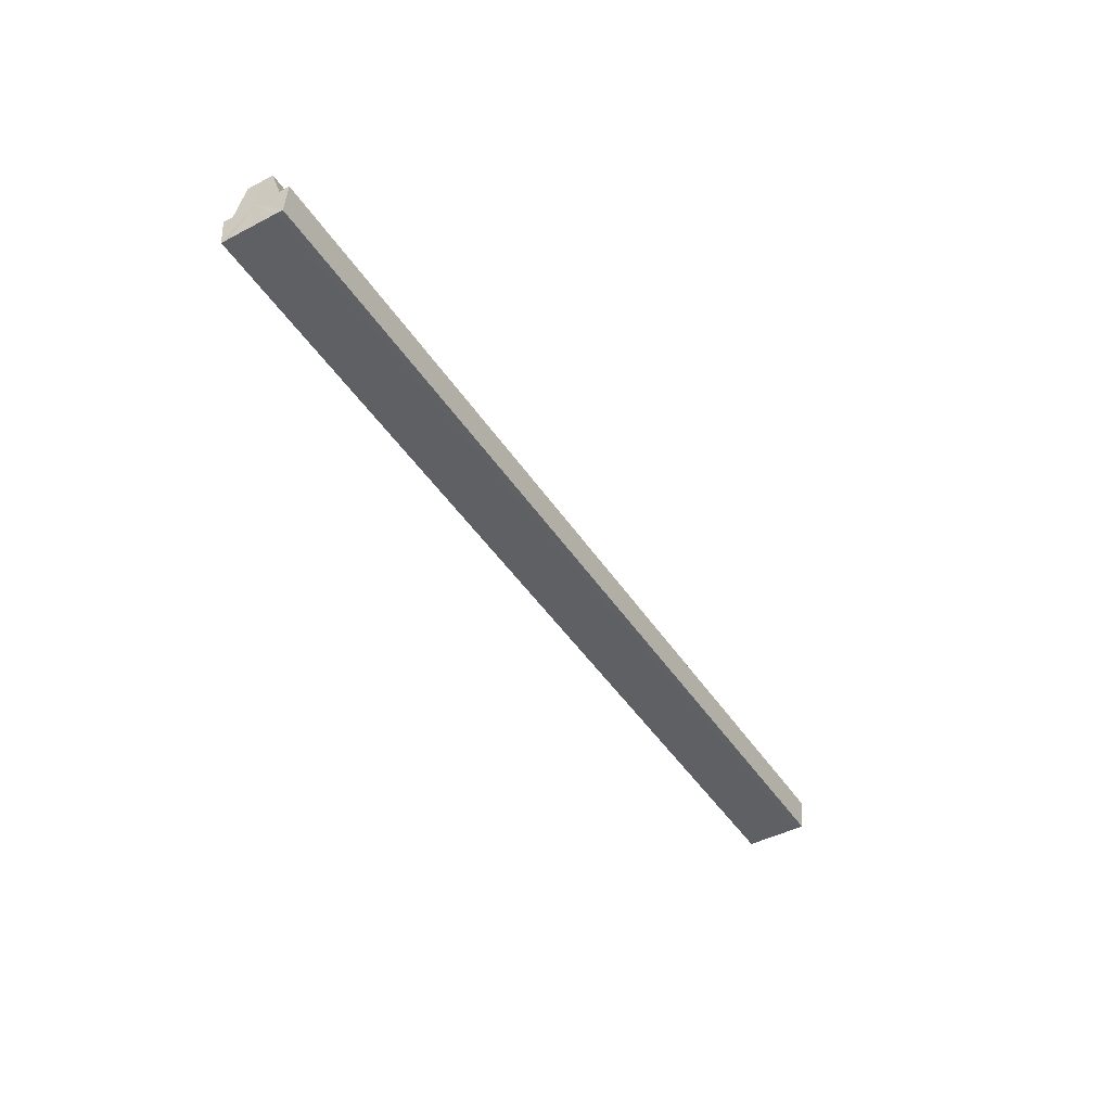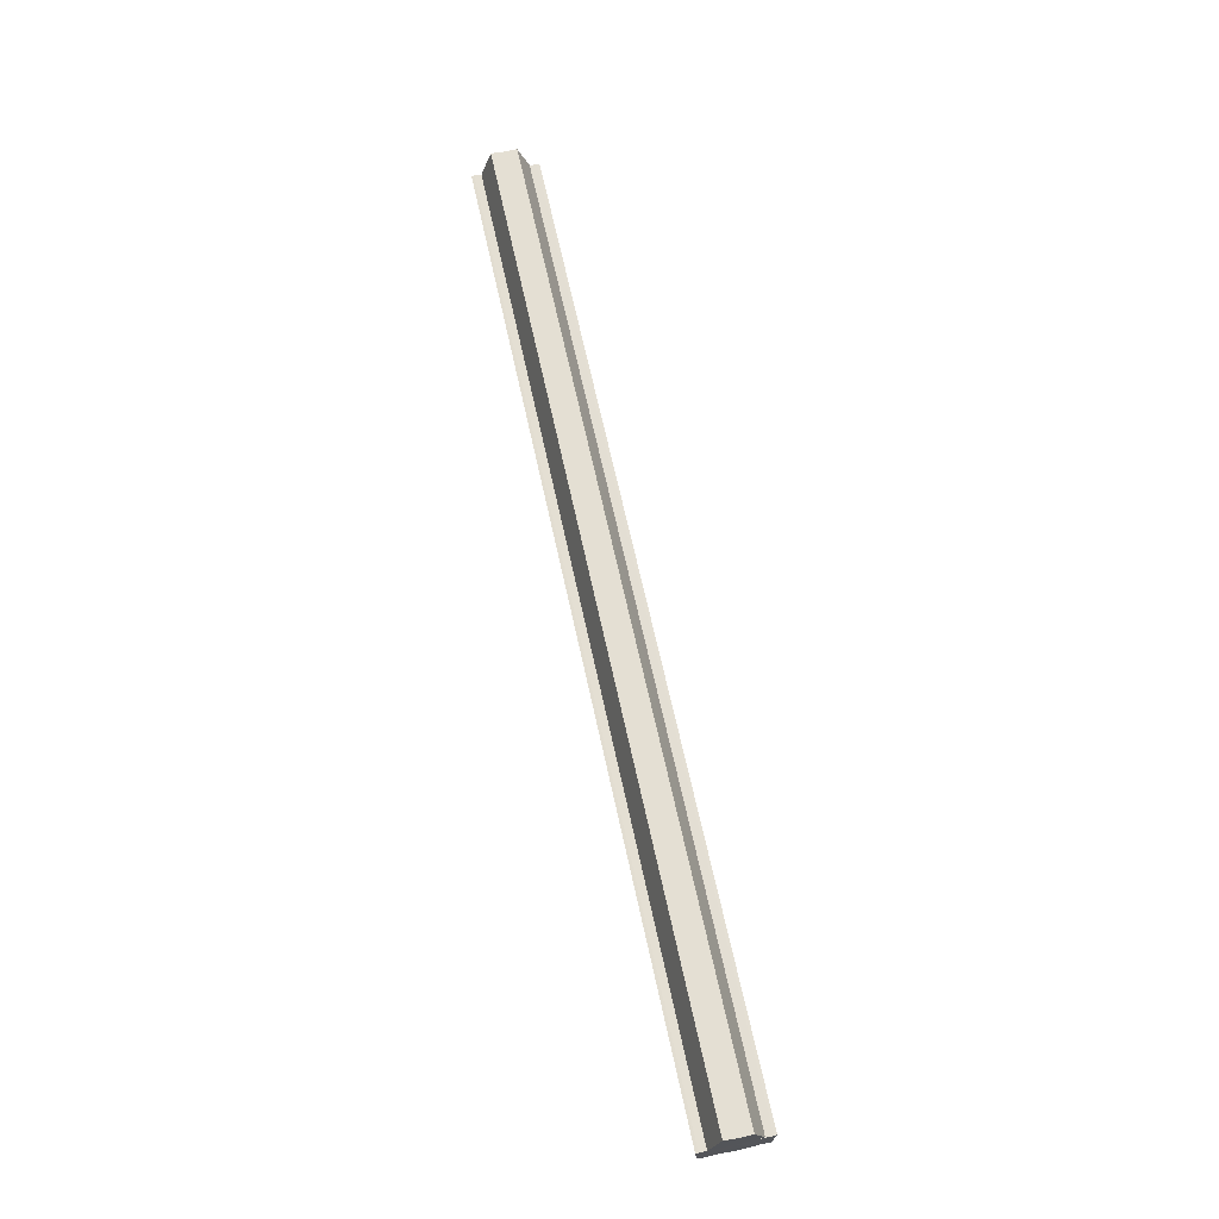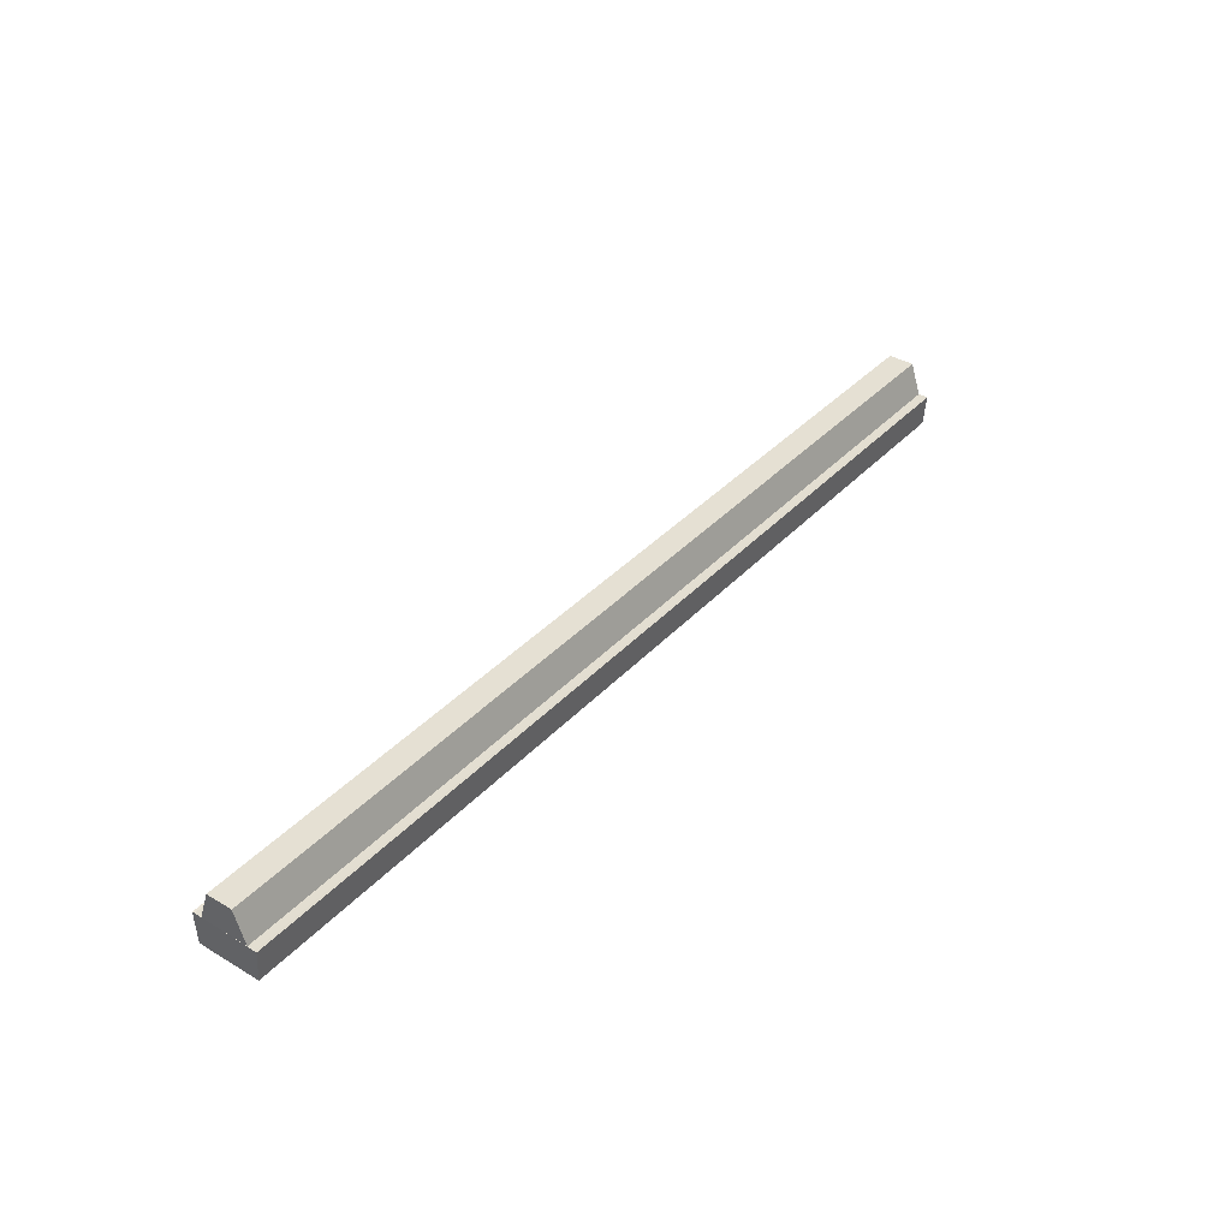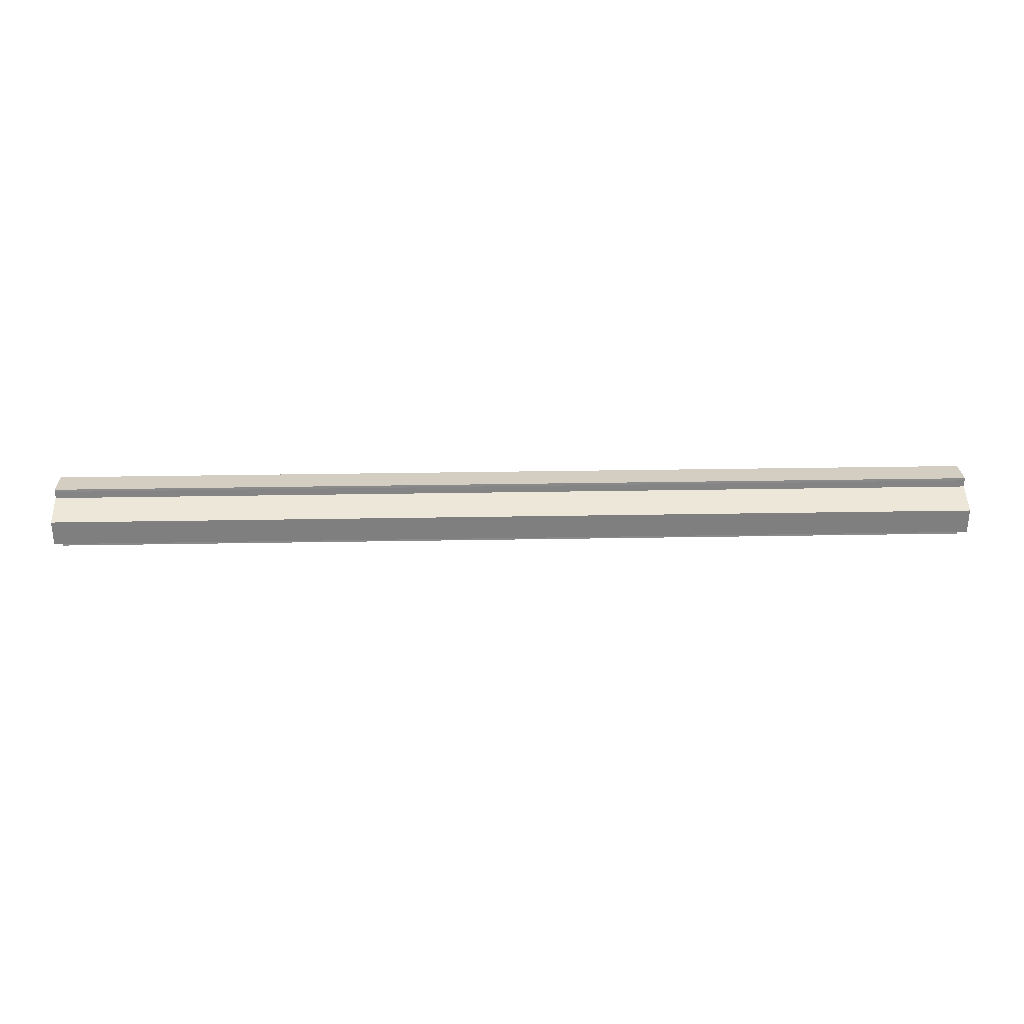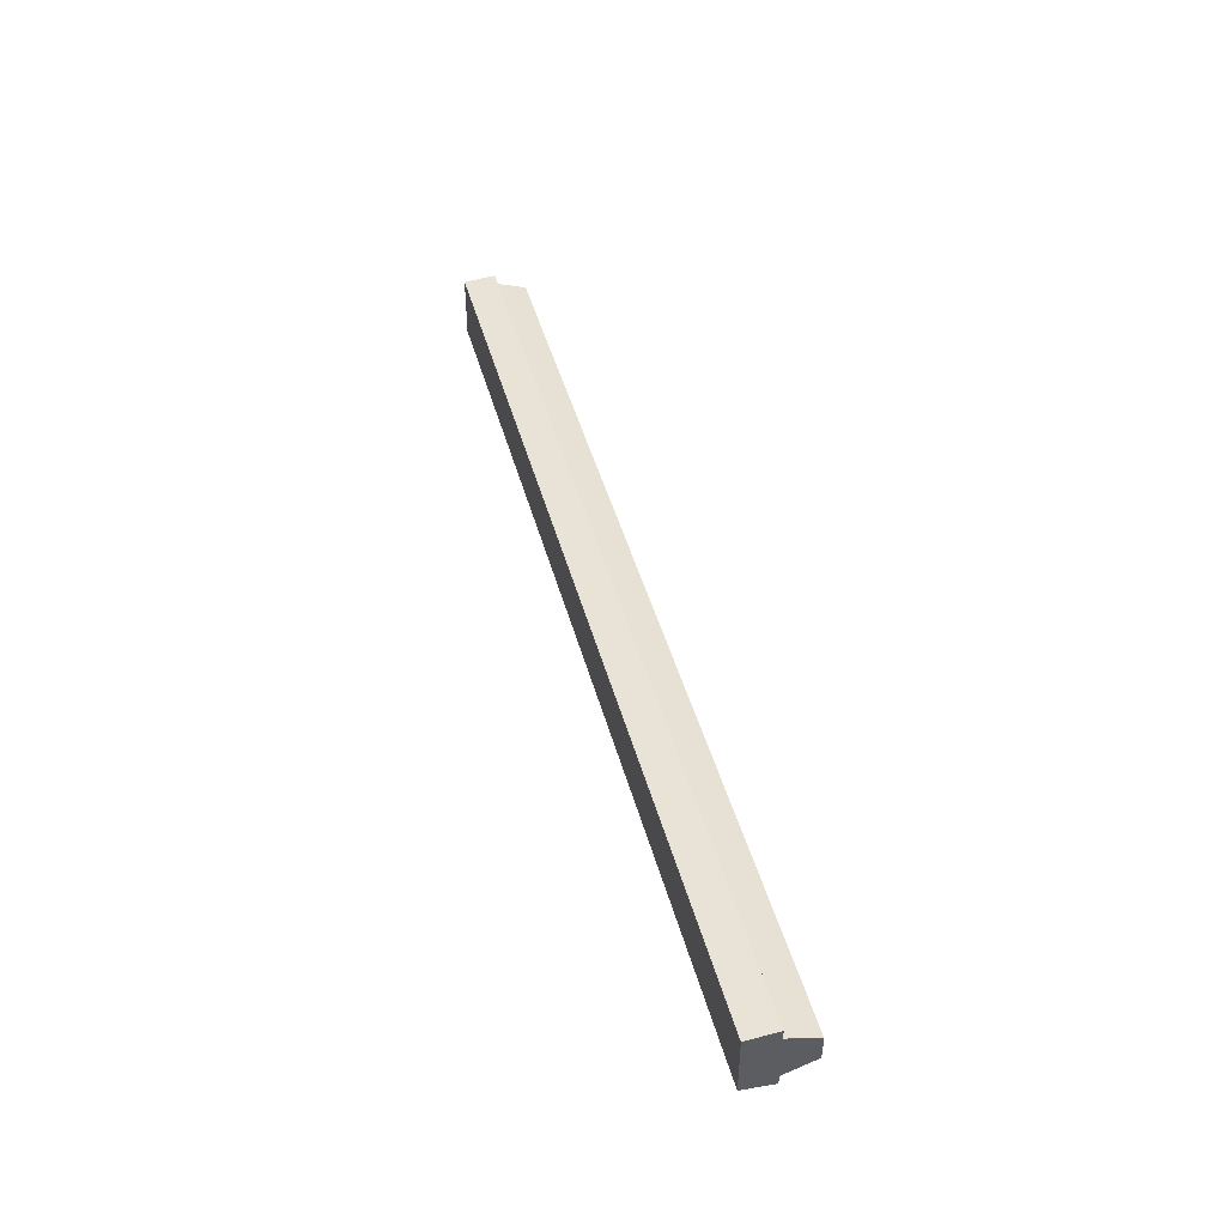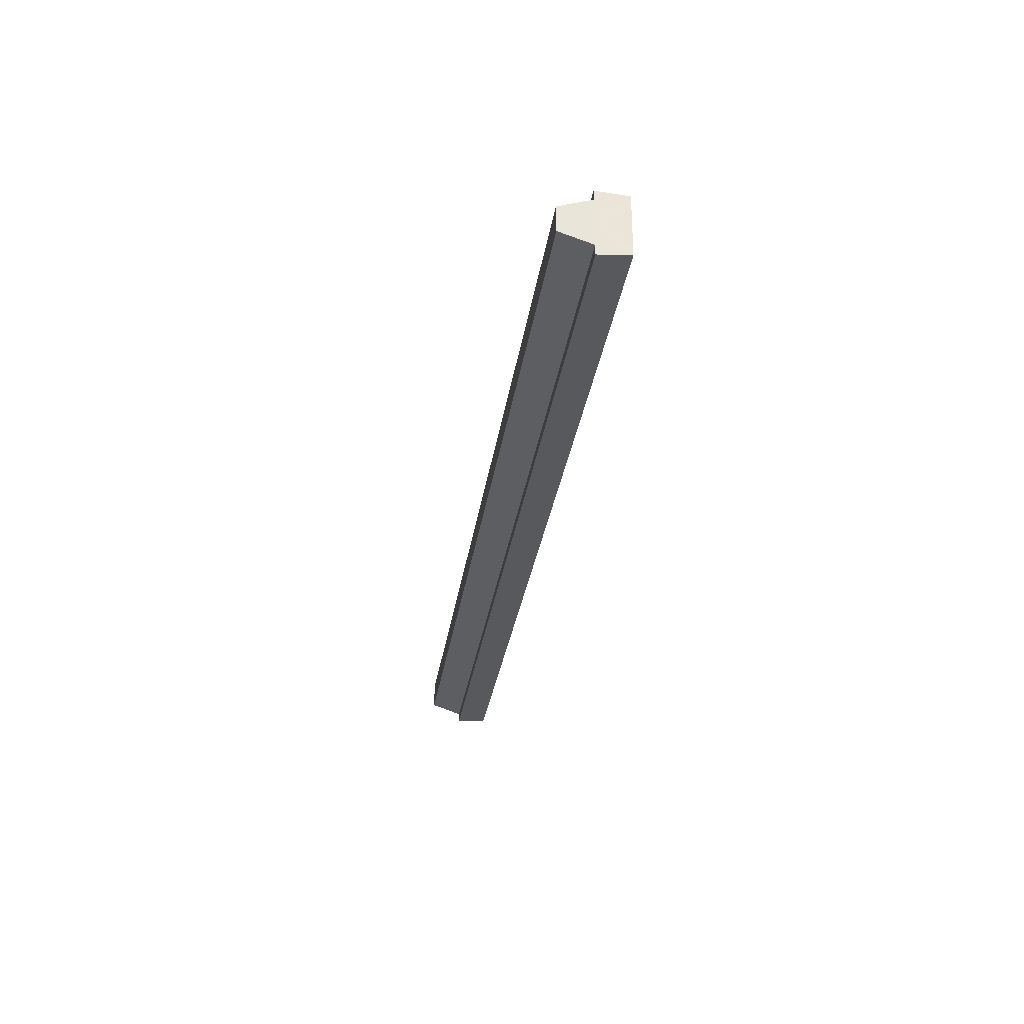
<metadata>
{"format":"obj","ext":"obj","renderer":"f3d","projection":"perspective","resolution":1024,"background":"white","views":[{"elev":-45.1,"azim":-58.9,"up":"+Y"},{"elev":66.9,"azim":-102.3,"up":"+Y"},{"elev":38.0,"azim":127.3,"up":"+Y"},{"elev":29.9,"azim":178.5,"up":"+Z"},{"elev":44.4,"azim":75.2,"up":"+Z"},{"elev":-30.4,"azim":-98.2,"up":"+Z"}]}
</metadata>
<code>
o 5510
v 2243 1876 9
v 2243 1876 9.001
v 2243 1876 9
v 2243 1876 9
v 2243 1876 9.001
v 2243 1876 9.003
v 2243 1876 9.003
v 2243 1876 9.003
v 2243 1876 9.007
v 2243 1876 9.011
v 2243 1876 9.007
v 2243 1876 9.015
v 2243 1876 9.011
v 2243 1876 9.018
v 2243 1876 9.015
v 2243 1876 9.003
v 2243 1876 9.007
v 2243 1876 9.007
v 2243 1876 9.011
v 2243 1876 9.011
v 2243 1876 9.015
v 2243 1876 9.015
v 2243 1876 9.018
v 2243 1876 9.018
v 2243 1876 9.02
v 2243 1876 9.018
v 2243 1876 9.02
v 2243 1876 9.021
v 2243 1876 9.021
v 2243 1876 9.021
v 2243 1876 9.011
v 2243 1876 9.02
v 2243 1876 9.018
v 2243 1876 9.015
v 2243 1876 9.011
v 2243 1876 9.007
v 2243 1876 9.003
v 2243 1876 9.001
v 2243 1876 9
v 2243 1876 9.003
v 2243 1876 9.007
v 2243 1876 9.011
v 2243 1876 9.015
v 2243 1876 9.018
v 2243 1876 9.011
v 2243 1876 9.02
v 2243 1876 9.021
v 2243 1876 9.02
v 2243 1876 9.021
v 2243 1876 9.02
v 2243 1876 9.018
v 2243 1876 9.015
v 2243 1876 9.011
v 2243 1876 9.007
v 2243 1876 9.003
v 2243 1876 9.001
v 2243 1876 9.003
v 2243 1876 9.001
v 2243 1876 9
v 2243 1876 9.007
v 2243 1876 9.003
v 2243 1876 9.001
v 2243 1876 9
v 2243 1876 9.001
v 2243 1876 9
v 2243 1876 9.011
v 2243 1876 9.007
v 2243 1876 9.015
v 2243 1876 9.011
v 2243 1876 9.018
v 2243 1876 9.015
v 2243 1876 9.02
v 2243 1876 9.018
v 2243 1876 9.02
v 2243 1876 9.018
v 2243 1876 9.015
v 2243 1876 9.018
v 2243 1876 9.011
v 2243 1876 9.015
v 2243 1876 9.007
v 2243 1876 9.011
v 2243 1876 9.003
v 2243 1876 9.007
v 2243 1876 9.001
v 2243 1876 9.003
v 2243 1876 9.007
v 2243 1876 9.003
v 2243 1876 9.011
v 2243 1876 9.015
v 2243 1876 9.018
f 1 2 3
f 4 2 5
f 2 6 5
f 5 6 7
f 8 9 7
f 9 10 11
f 10 12 13
f 12 14 15
f 16 17 18
f 18 19 20
f 20 21 22
f 22 23 24
f 23 25 26
f 26 25 27
f 25 28 27
f 27 29 30
f 31 30 32
f 31 32 33
f 31 33 34
f 31 34 35
f 31 35 36
f 31 36 37
f 31 37 38
f 31 38 39
f 31 40 41
f 31 41 42
f 31 42 43
f 31 43 44
f 45 46 29
f 47 46 48
f 49 50 47
f 45 51 46
f 45 52 51
f 45 53 52
f 45 54 53
f 45 55 54
f 45 56 55
f 57 56 58
f 45 59 56
f 60 61 57
f 62 59 63
f 64 65 62
f 66 67 60
f 68 69 66
f 70 71 68
f 72 73 70
f 74 75 72
f 75 76 77
f 76 78 79
f 78 80 81
f 80 82 83
f 82 84 85
f 45 86 87
f 45 88 86
f 45 89 88
f 45 90 89

</code>
